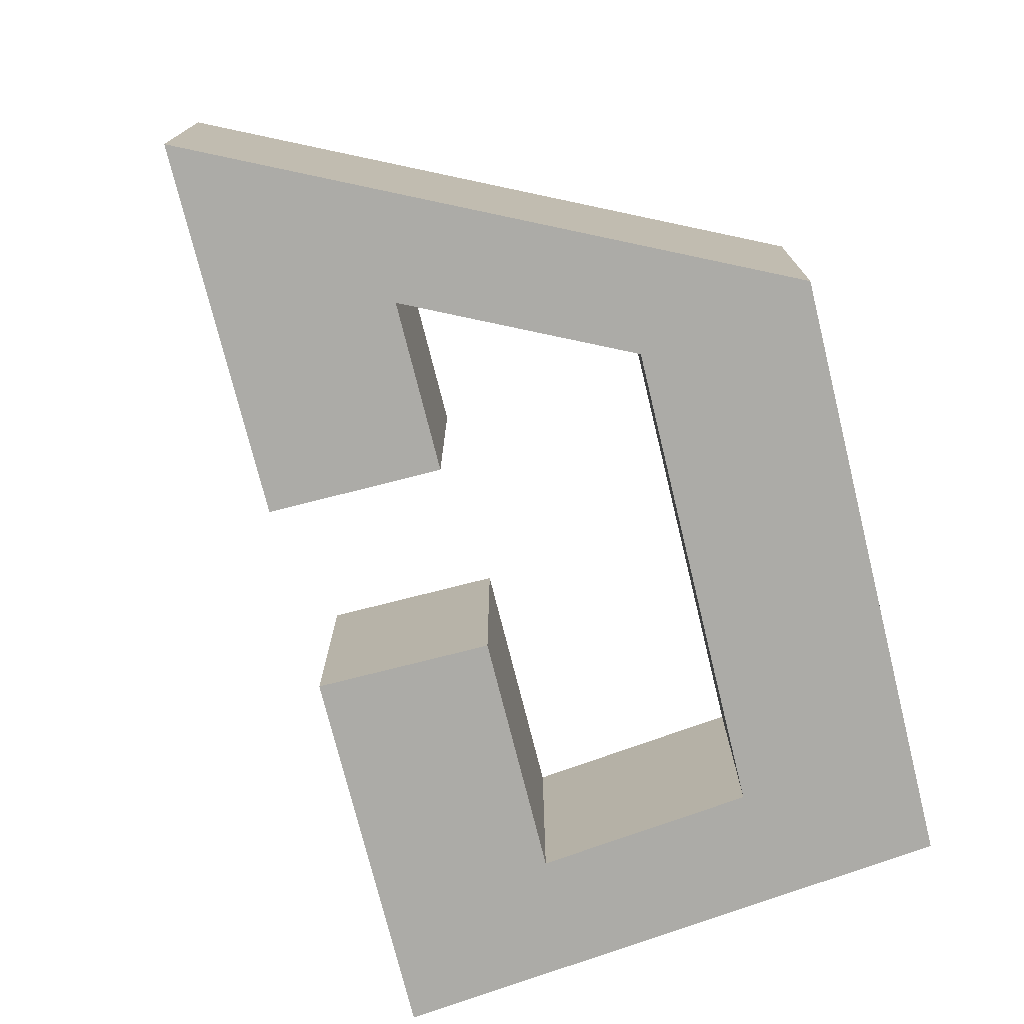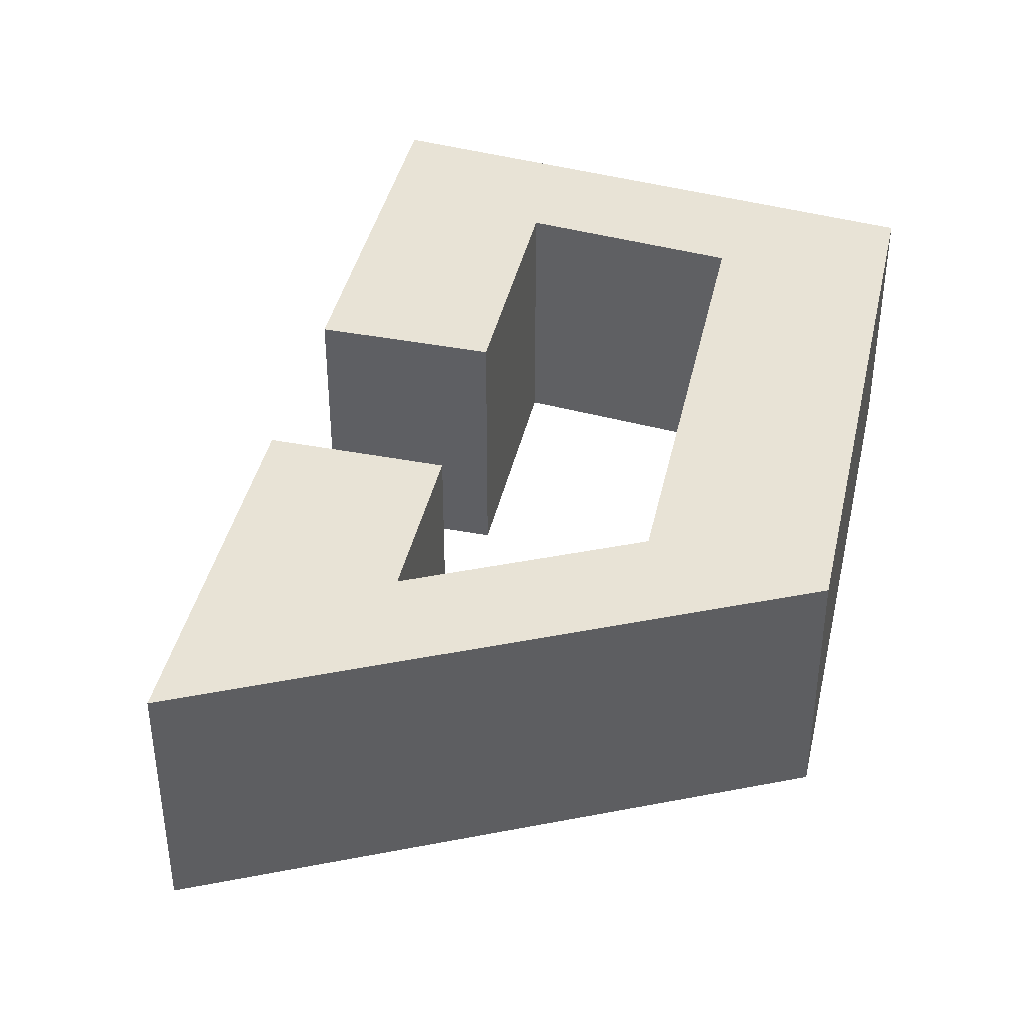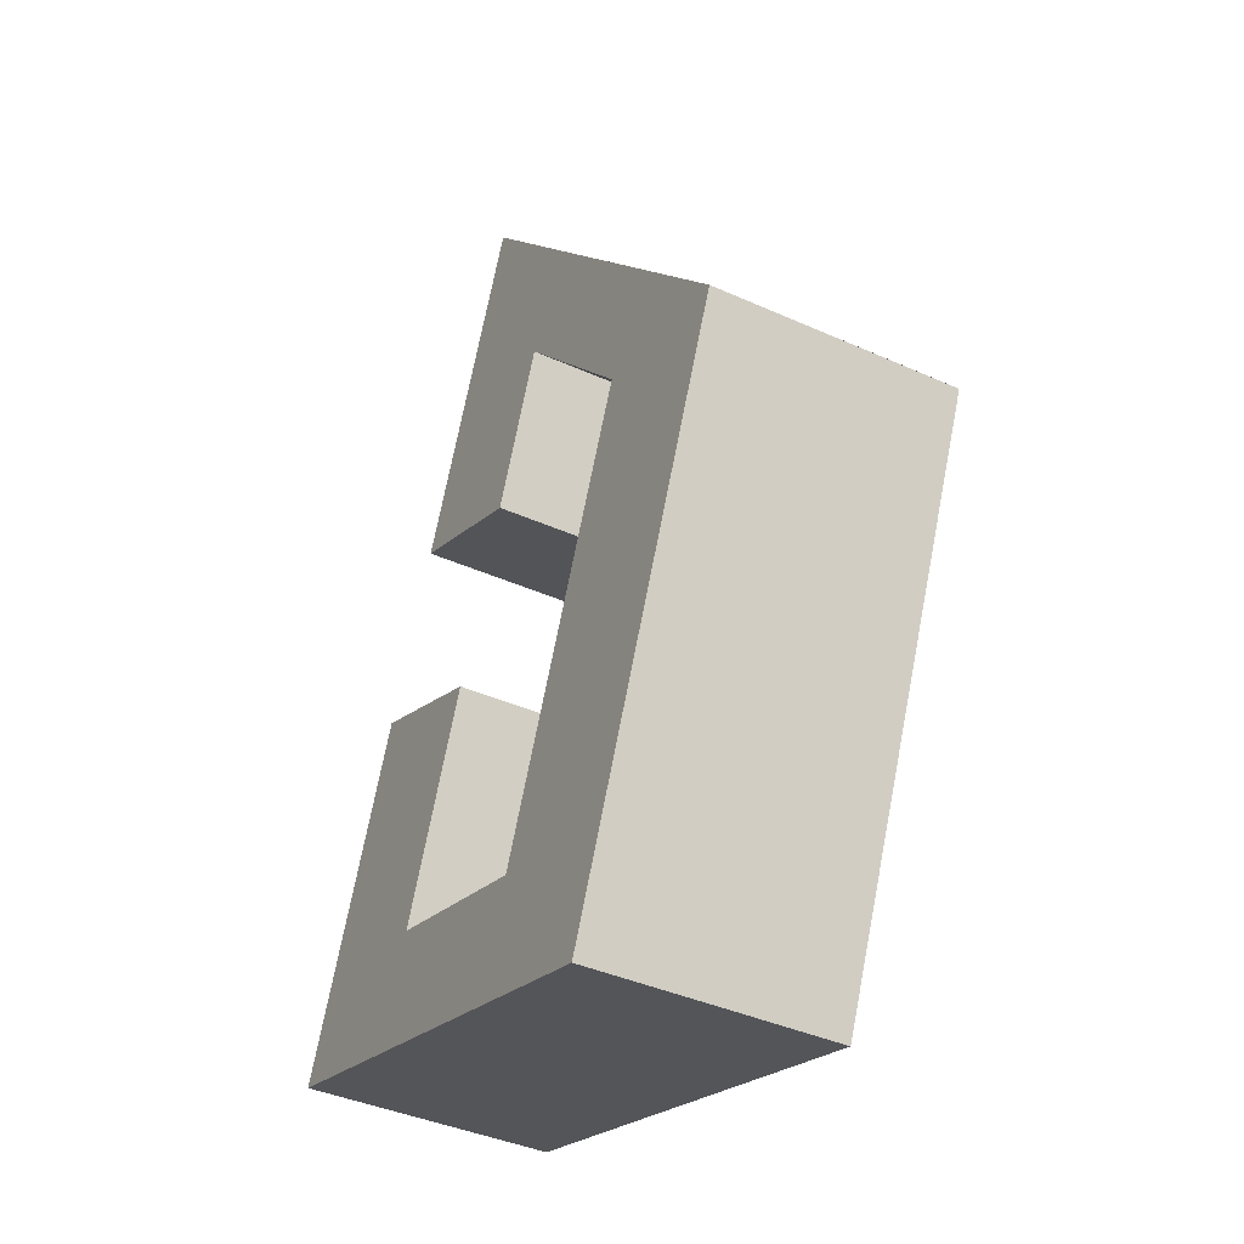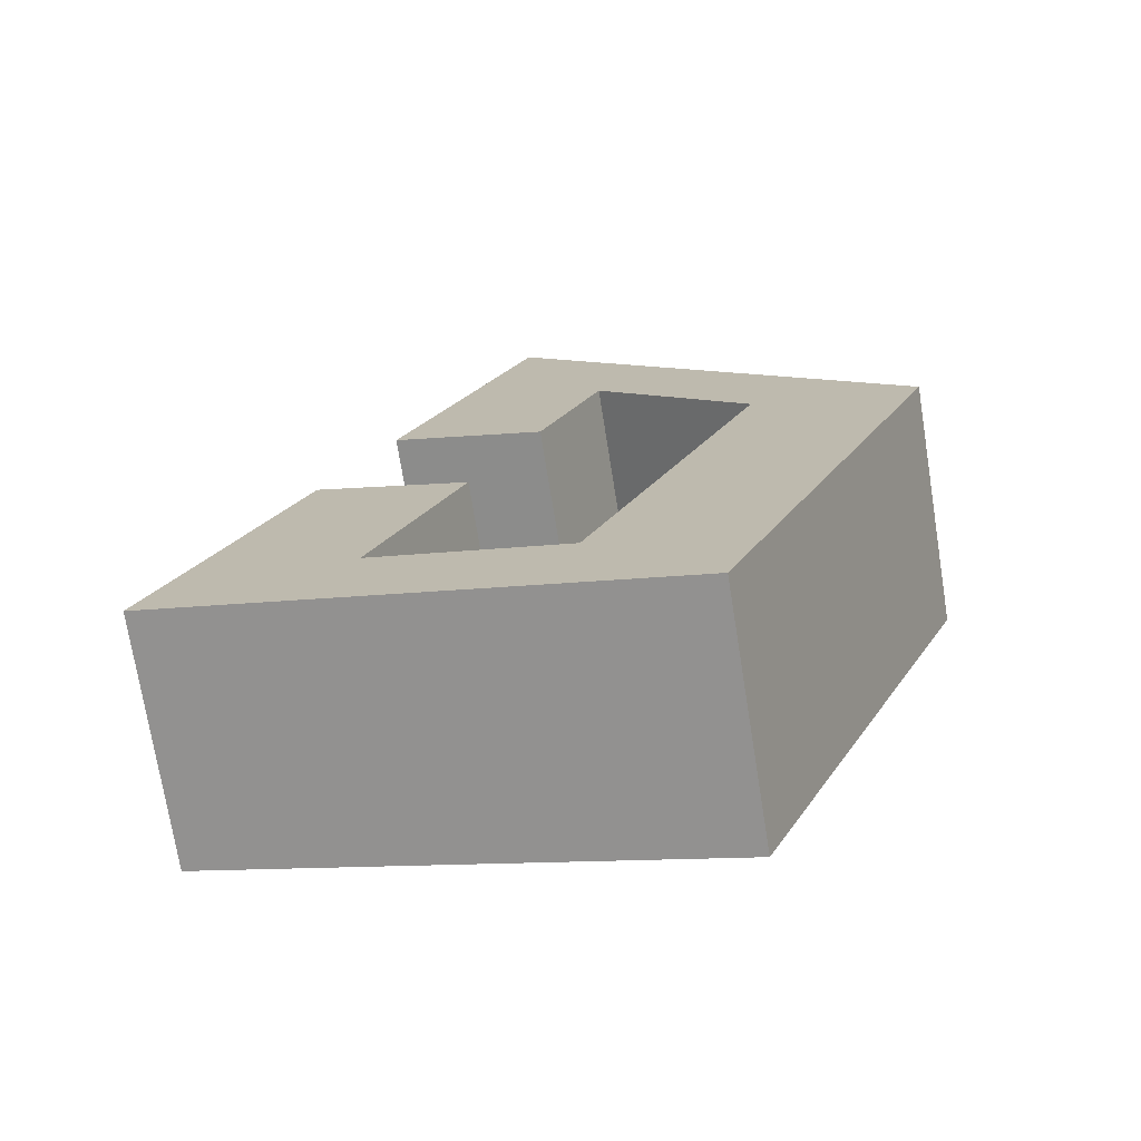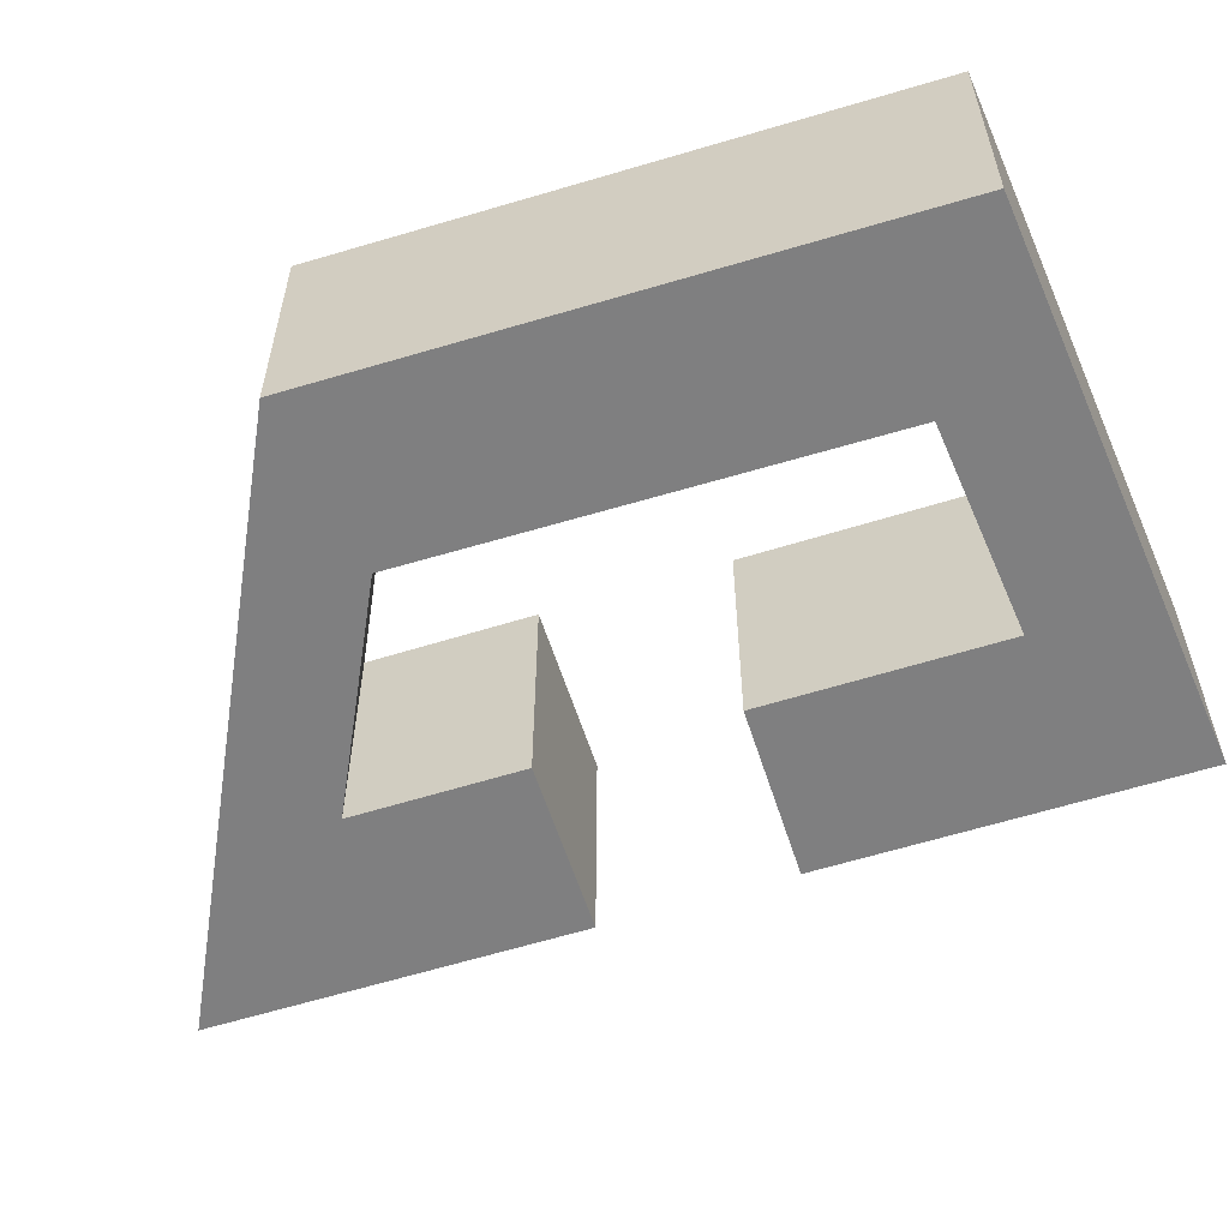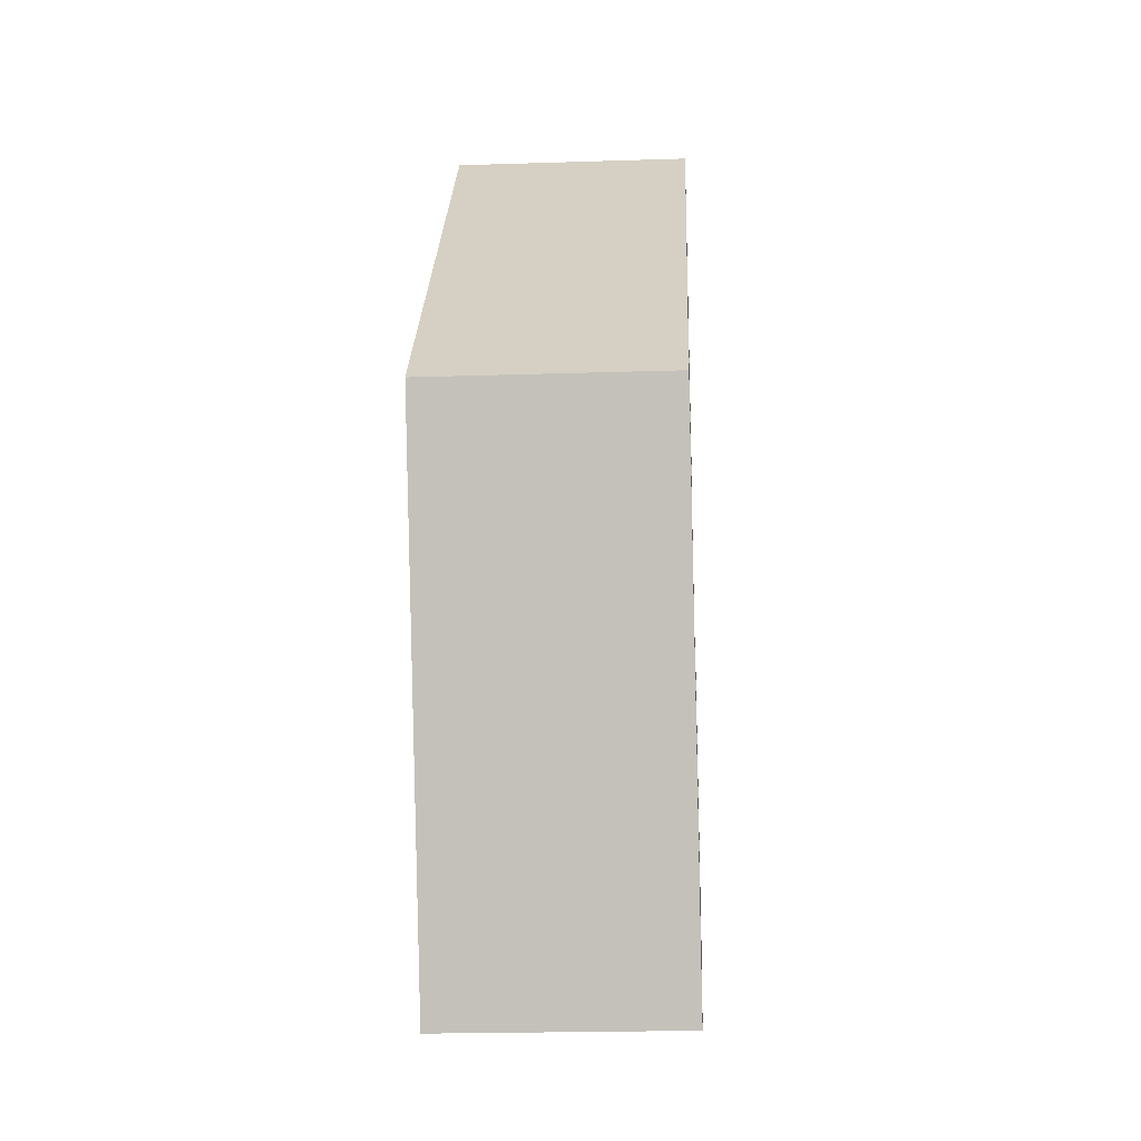
<metadata>
{"format":"obj","ext":"obj","renderer":"f3d","projection":"perspective","resolution":1024,"background":"white","views":[{"elev":-76.3,"azim":-143.3,"up":"+Z"},{"elev":41.6,"azim":-144.6,"up":"+Z"},{"elev":-40.3,"azim":-118.9,"up":"+Y"},{"elev":-73.4,"azim":-170.9,"up":"+Y"},{"elev":-59.7,"azim":-49.8,"up":"+Z"},{"elev":-21.8,"azim":-86.8,"up":"+Y"}]}
</metadata>
<code>
v -5.967 0.9696 0
v -5.967 0.9696 0.45
v -6.699 0.1364 0
v -6.699 0.1364 0.45
v -6.333 0.553 0
v -6.333 0.553 0.45
v -6.699 0.1364 0
v -6.699 0.1364 0.45
v -6.288 -0.8259 0
v -6.288 -0.8259 0.45
v -6.494 -0.3448 0
v -6.288 -0.8259 0.225
v -6.494 -0.3448 0.45
v -6.288 -0.8259 0
v -6.288 -0.8259 0.45
v -5.344 -0.538 0
v -5.344 -0.538 0.45
v -6.288 -0.8259 0.225
v -5.973 -0.73 0
v -5.659 -0.634 0
v -5.344 -0.538 0.225
v -5.659 -0.634 0.45
v -5.973 -0.73 0.45
v -5.344 -0.538 0
v -5.344 -0.538 0.45
v -5.593 0.06503 0
v -5.344 -0.538 0.225
v -5.468 -0.2365 0
v -5.593 0.06503 0.45
v -5.468 -0.2365 0.45
v -5.593 0.06503 0.225
v -6.114 0.5264 0
v -6.114 0.5264 0.45
v -6 0.2498 0
v -6 0.2498 0.45
v -6.114 0.5264 0.225
v -6 0.2498 0.225
v -5.715 -0.4409 0
v -5.715 -0.4409 0.45
v -6.072 -0.5499 0
v -6.072 -0.5499 0.45
v -5.715 -0.4409 0.225
v -5.894 -0.4954 0
v -6.072 -0.5499 0.225
v -5.894 -0.4954 0.45
v -6.072 -0.5499 0
v -6.072 -0.5499 0.45
v -6.396 0.2065 0
v -6.396 0.2065 0.45
v -6.072 -0.5499 0.225
v -6.234 -0.1717 0
v -6.396 0.2065 0.225
v -6.234 -0.1717 0.45
v -6.396 0.2065 0
v -6.396 0.2065 0.45
v -6.114 0.5264 0
v -6.114 0.5264 0.45
v -6.114 0.5264 0.225
v -6.396 0.2065 0.225
v -6.255 0.3664 0
v -6.255 0.3664 0.45
v -5.344 -0.538 0
v -5.967 0.9696 0
v -6.333 0.553 0
v -6.699 0.1364 0
v -6.494 -0.3448 0
v -6.288 -0.8259 0
v -5.973 -0.73 0
v -5.659 -0.634 0
v -5.468 -0.2365 0
v -5.593 0.06503 0
v -6.114 0.5264 0
v -6 0.2498 0
v -5.715 -0.4409 0
v -5.894 -0.4954 0
v -6.072 -0.5499 0
v -6.234 -0.1717 0
v -6.396 0.2065 0
v -6.255 0.3664 0
v -5.718 0.3665 0
v -5.876 -0.05176 0
v -5.842 0.6681 0
v -5.795 -0.2463 0
v -5.344 -0.538 0.45
v -5.967 0.9696 0.45
v -6.333 0.553 0.45
v -6.699 0.1364 0.45
v -6.494 -0.3448 0.45
v -6.288 -0.8259 0.45
v -5.973 -0.73 0.45
v -5.659 -0.634 0.45
v -5.468 -0.2365 0.45
v -5.593 0.06503 0.45
v -6.114 0.5264 0.45
v -6 0.2498 0.45
v -5.715 -0.4409 0.45
v -5.894 -0.4954 0.45
v -6.072 -0.5499 0.45
v -6.234 -0.1717 0.45
v -6.396 0.2065 0.45
v -6.255 0.3664 0.45
v -5.718 0.3665 0.45
v -5.876 -0.05176 0.45
v -5.842 0.6681 0.45
v -5.795 -0.2463 0.45
v -5.718 0.3665 0
v -5.718 0.3665 0.45
v -6 0.2498 0
v -6 0.2498 0.45
v -5.718 0.3665 0.225
v -6 0.2498 0.225
v -5.876 -0.05176 0
v -5.876 -0.05176 0.45
v -5.593 0.06503 0
v -5.593 0.06503 0.45
v -5.593 0.06503 0.225
v -5.876 -0.05176 0.225
v -5.718 0.3665 0.45
v -5.967 0.9696 0
v -5.967 0.9696 0.45
v -5.718 0.3665 0.225
v -5.718 0.3665 0
v -5.842 0.6681 0
v -5.842 0.6681 0.45
v -5.876 -0.05176 0
v -5.715 -0.4409 0
v -5.715 -0.4409 0.45
v -5.715 -0.4409 0.225
v -5.876 -0.05176 0.45
v -5.876 -0.05176 0.225
v -5.795 -0.2463 0
v -5.795 -0.2463 0.45
f 2 1 5 6
f 3 4 6 5
f 8 7 11 13
f 11 12 13
f 12 10 13
f 9 12 11
f 18 14 19
f 15 18 23
f 19 23 18
f 23 19 20 22
f 21 20 16
f 17 22 21
f 20 21 22
f 27 31 30 25
f 28 27 24
f 31 28 26
f 31 29 30
f 28 31 27
f 36 32 34 37
f 33 36 37 35
f 42 38 43
f 42 45 39
f 44 42 43
f 42 44 45
f 44 41 45
f 40 44 43
f 50 46 51
f 50 53 47
f 52 50 51
f 50 52 53
f 52 49 53
f 48 52 51
f 59 54 60
f 59 61 55
f 58 59 60
f 59 58 61
f 58 57 61
f 56 58 60
f 69 74 62
f 70 62 74
f 81 71 83
f 70 83 71
f 74 83 70
f 75 69 68
f 76 68 67
f 77 76 66
f 67 66 76
f 68 76 75
f 75 74 69
f 63 82 72
f 80 72 82
f 64 63 72
f 72 80 73
f 66 65 78
f 65 64 78
f 79 78 64
f 79 64 72
f 77 66 78
f 91 84 96
f 92 96 84
f 103 105 93
f 92 93 105
f 96 92 105
f 97 90 91
f 98 89 90
f 99 88 98
f 89 98 88
f 90 97 98
f 97 91 96
f 85 94 104
f 102 104 94
f 86 94 85
f 94 95 102
f 88 100 87
f 87 100 86
f 101 86 100
f 101 94 86
f 99 100 88
f 110 111 108 106
f 107 109 111 110
f 117 116 114 112
f 113 115 116 117
f 123 121 122
f 124 118 121
f 123 119 120 124
f 121 123 124
f 130 128 132 129
f 131 130 125
f 128 131 126
f 128 127 132
f 131 128 130

</code>
